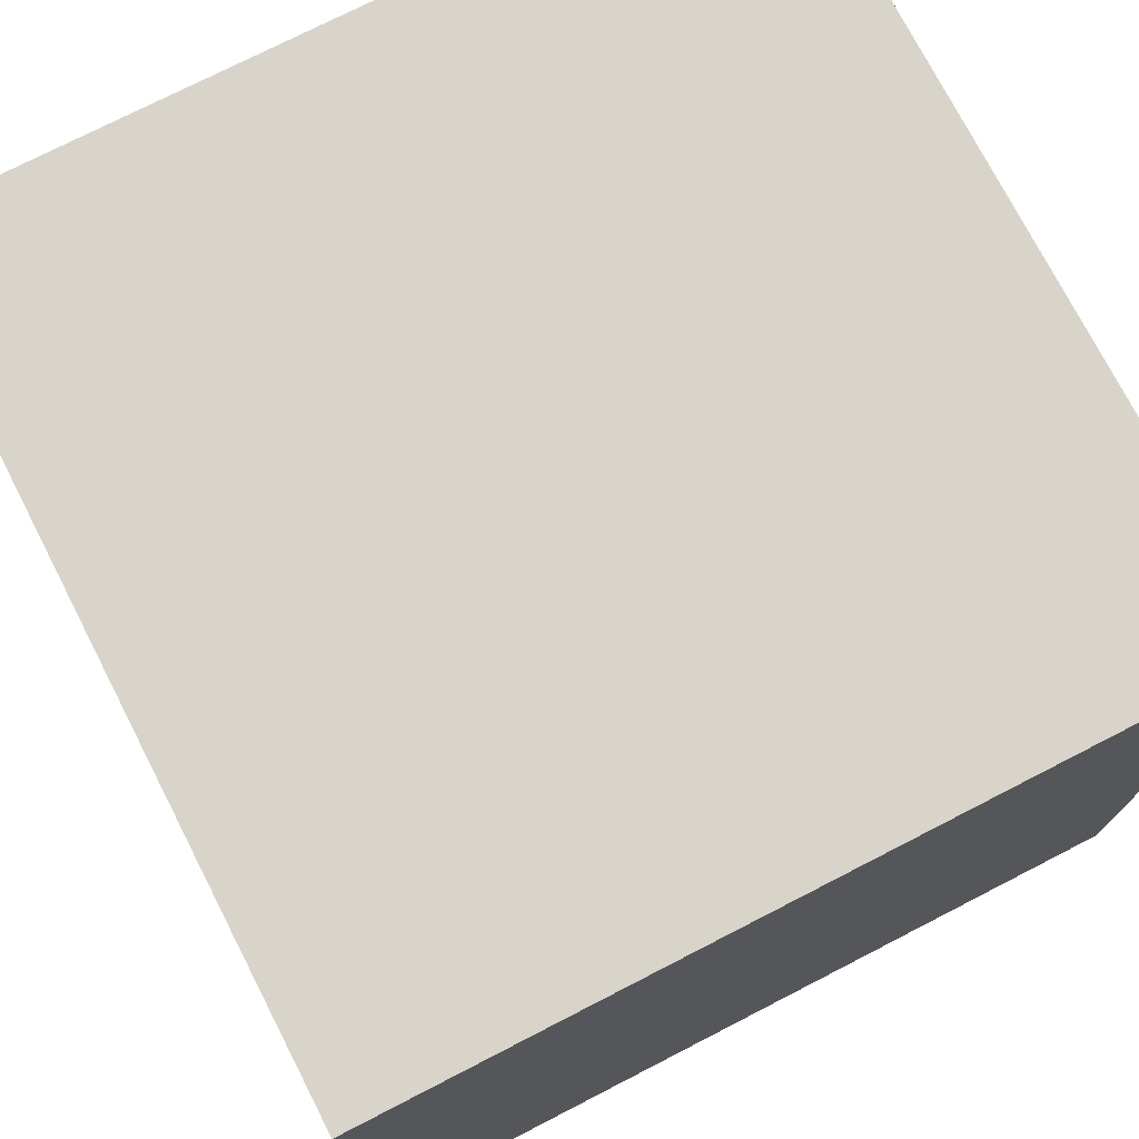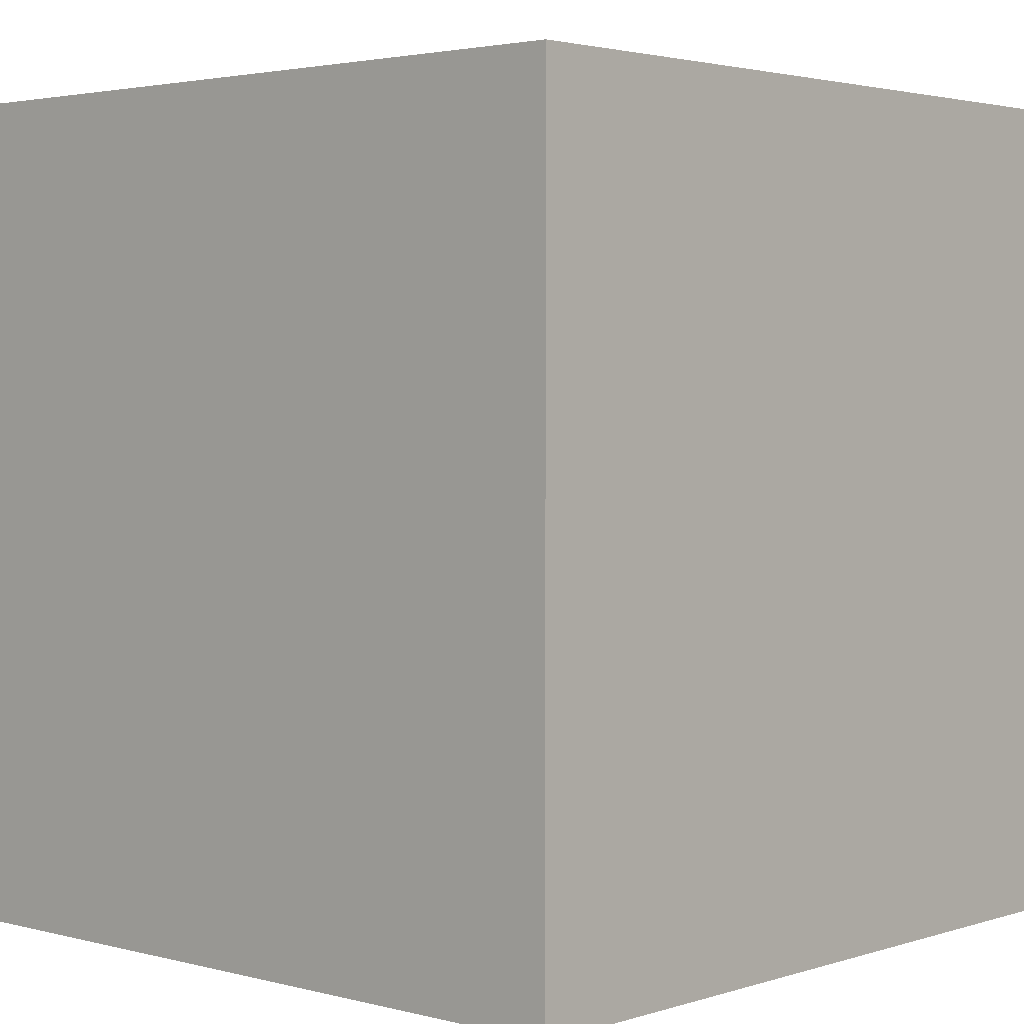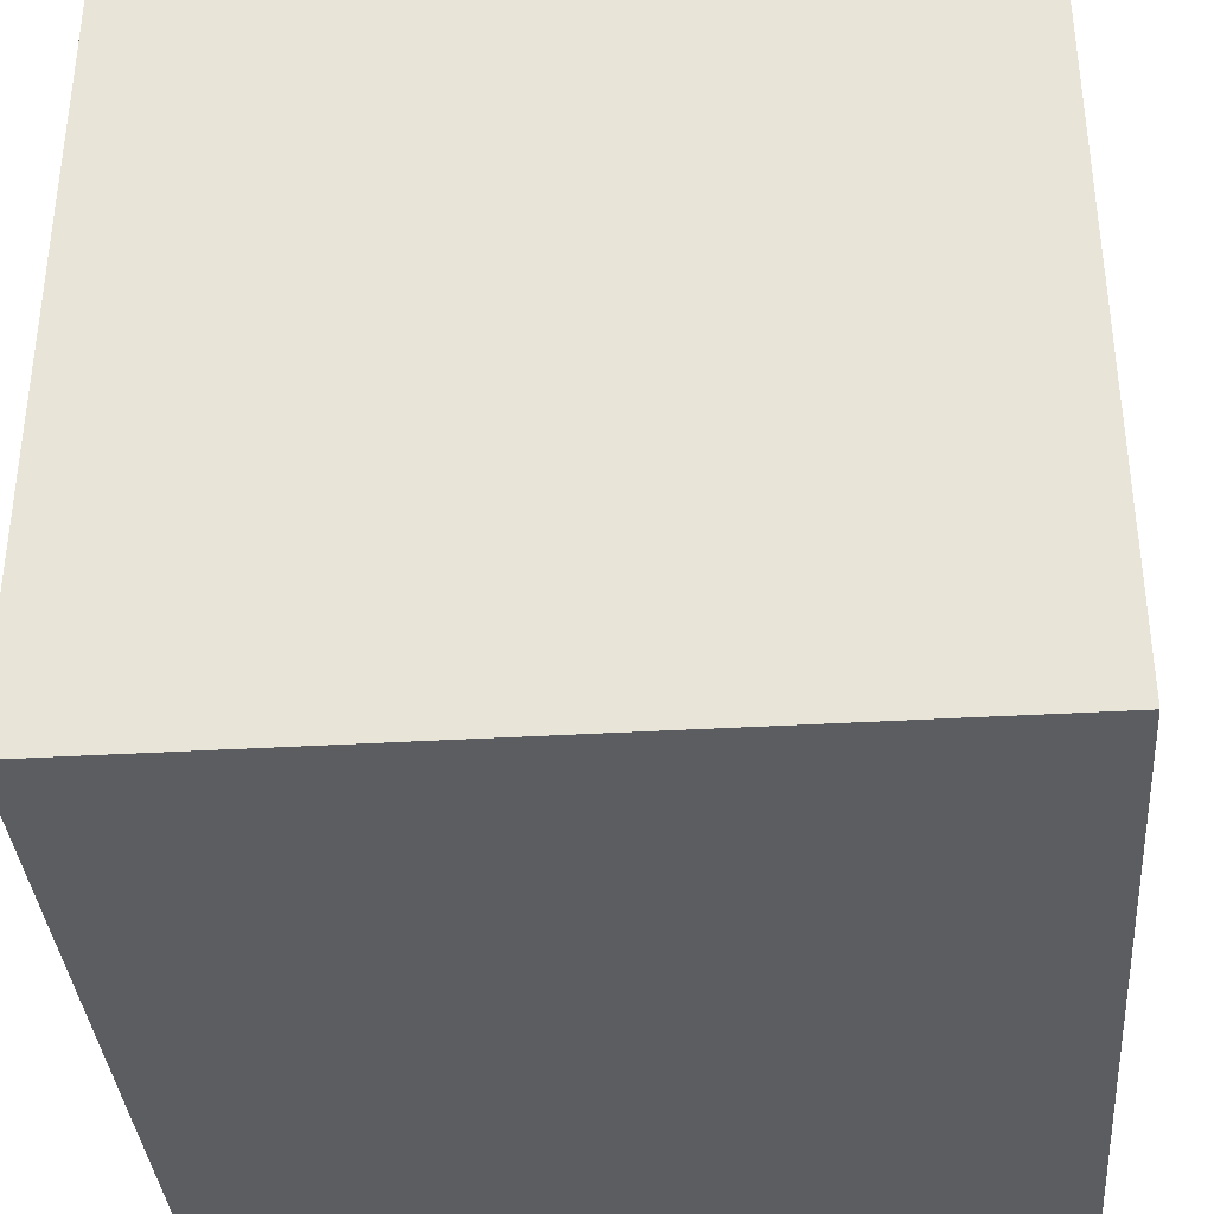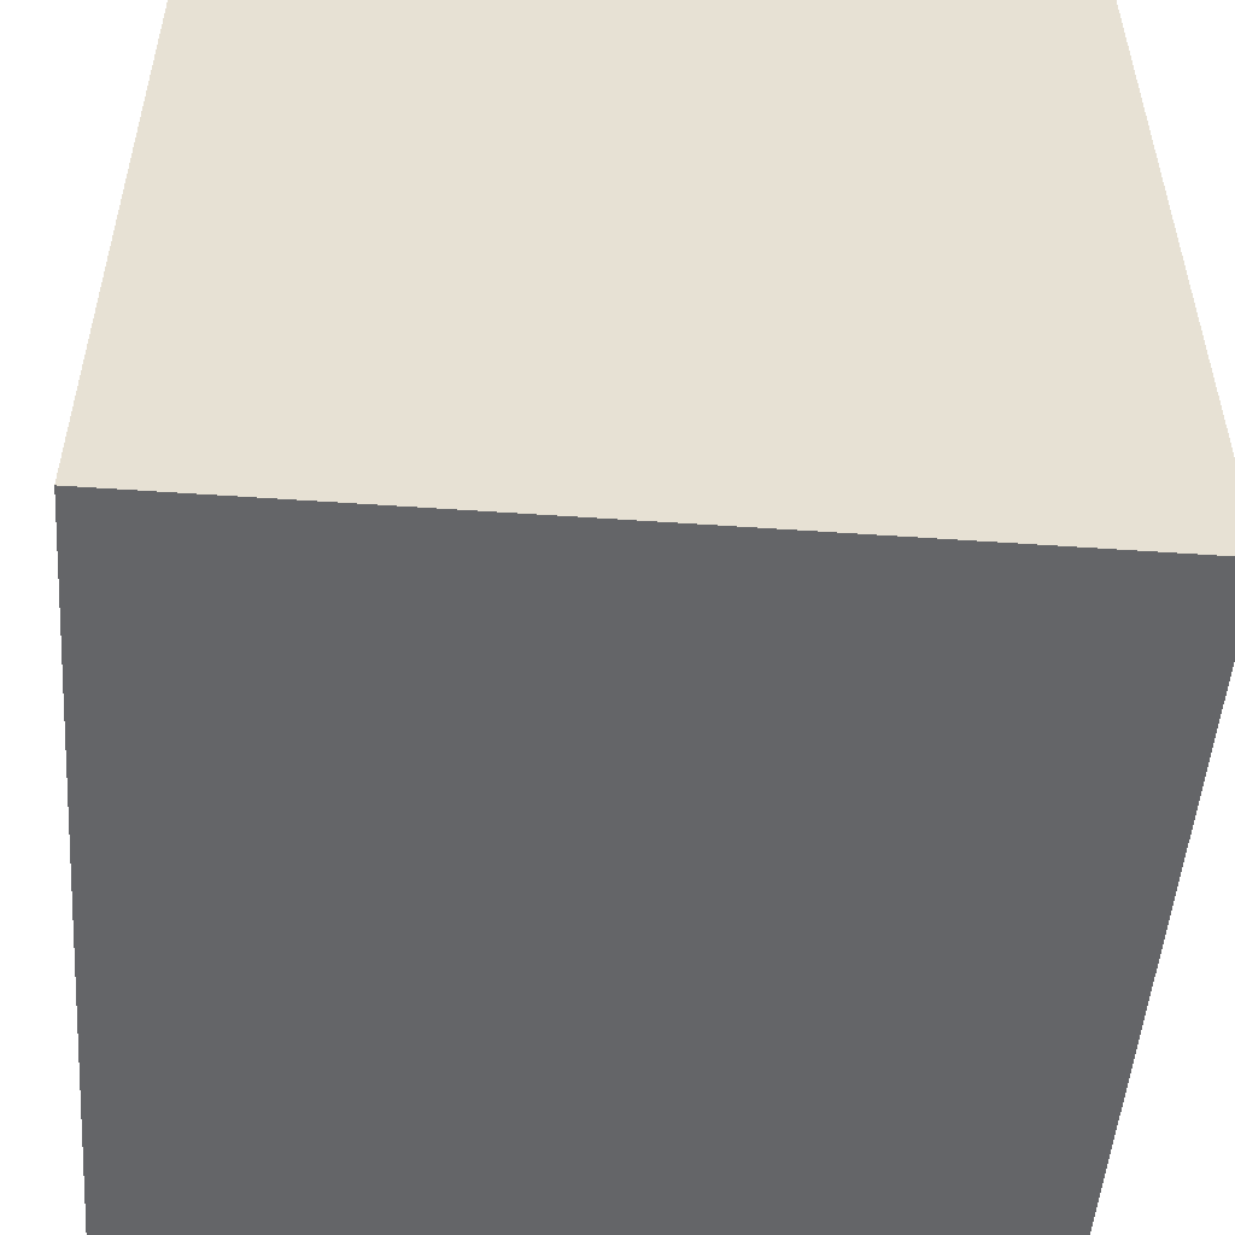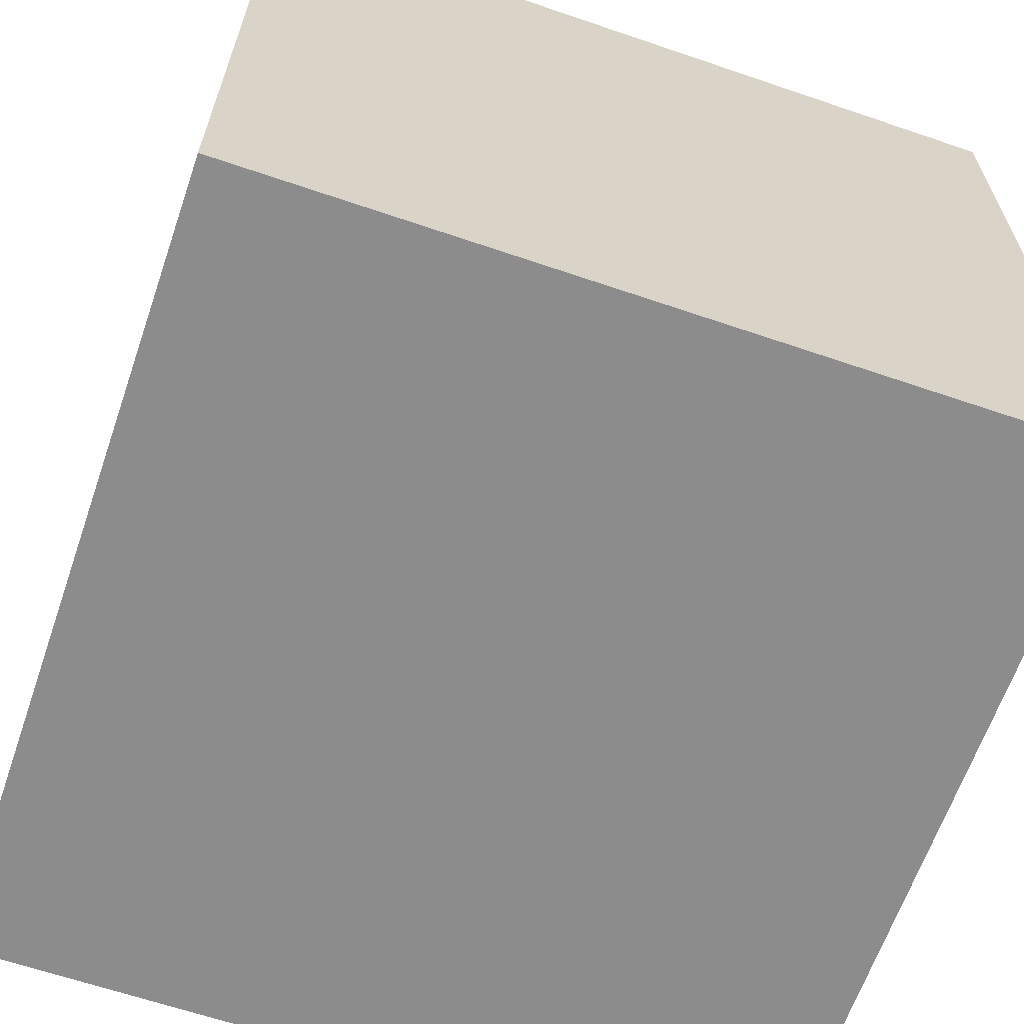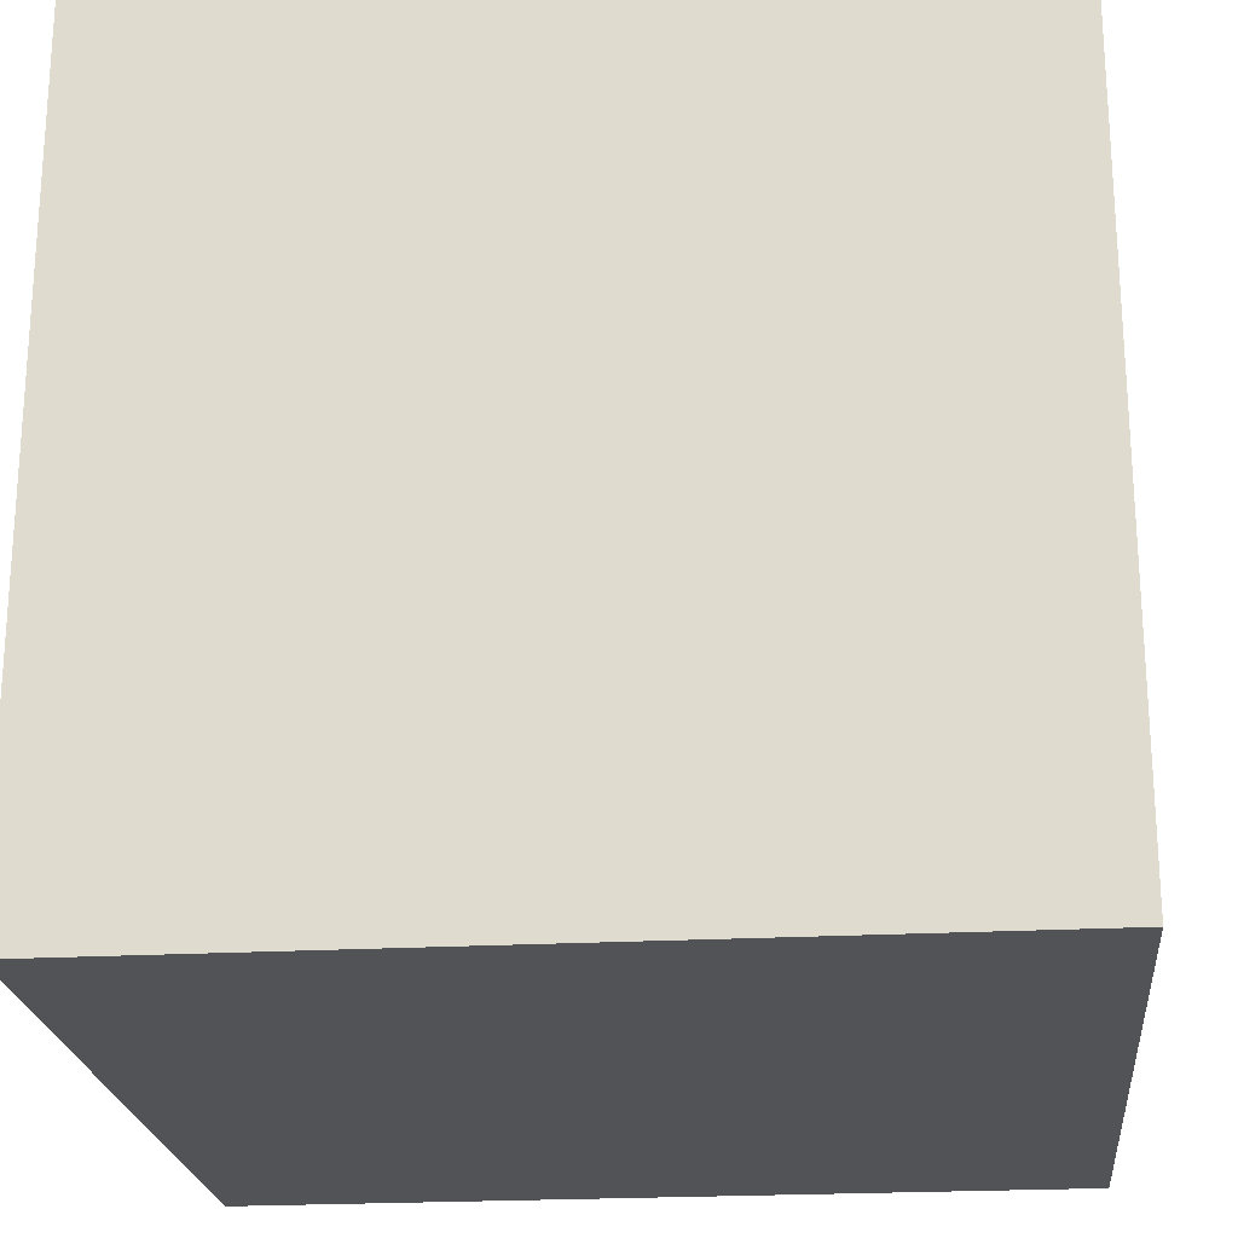
<metadata>
{"format":"obj","ext":"obj","renderer":"f3d","projection":"perspective","resolution":1024,"background":"white","views":[{"elev":74.8,"azim":-117.2,"up":"+Y"},{"elev":2.7,"azim":-137.7,"up":"+Z"},{"elev":-36.3,"azim":4.4,"up":"+Y"},{"elev":-51.5,"azim":175.7,"up":"+Y"},{"elev":-64.2,"azim":161.0,"up":"+Z"},{"elev":-22.4,"azim":5.5,"up":"+Y"}]}
</metadata>
<code>
o Cube
v -1 -1 1
v -1 1 1
v -1 -1 -1
v -1 1 -1
v 1 -1 1
v 1 1 1
v 1 -1 -1
v 1 1 -1
f 2 3 1
f 4 7 3
f 8 5 7
f 6 1 5
f 7 1 3
f 4 6 8
f 2 4 3
f 4 8 7
f 8 6 5
f 6 2 1
f 7 5 1
f 4 2 6

</code>
